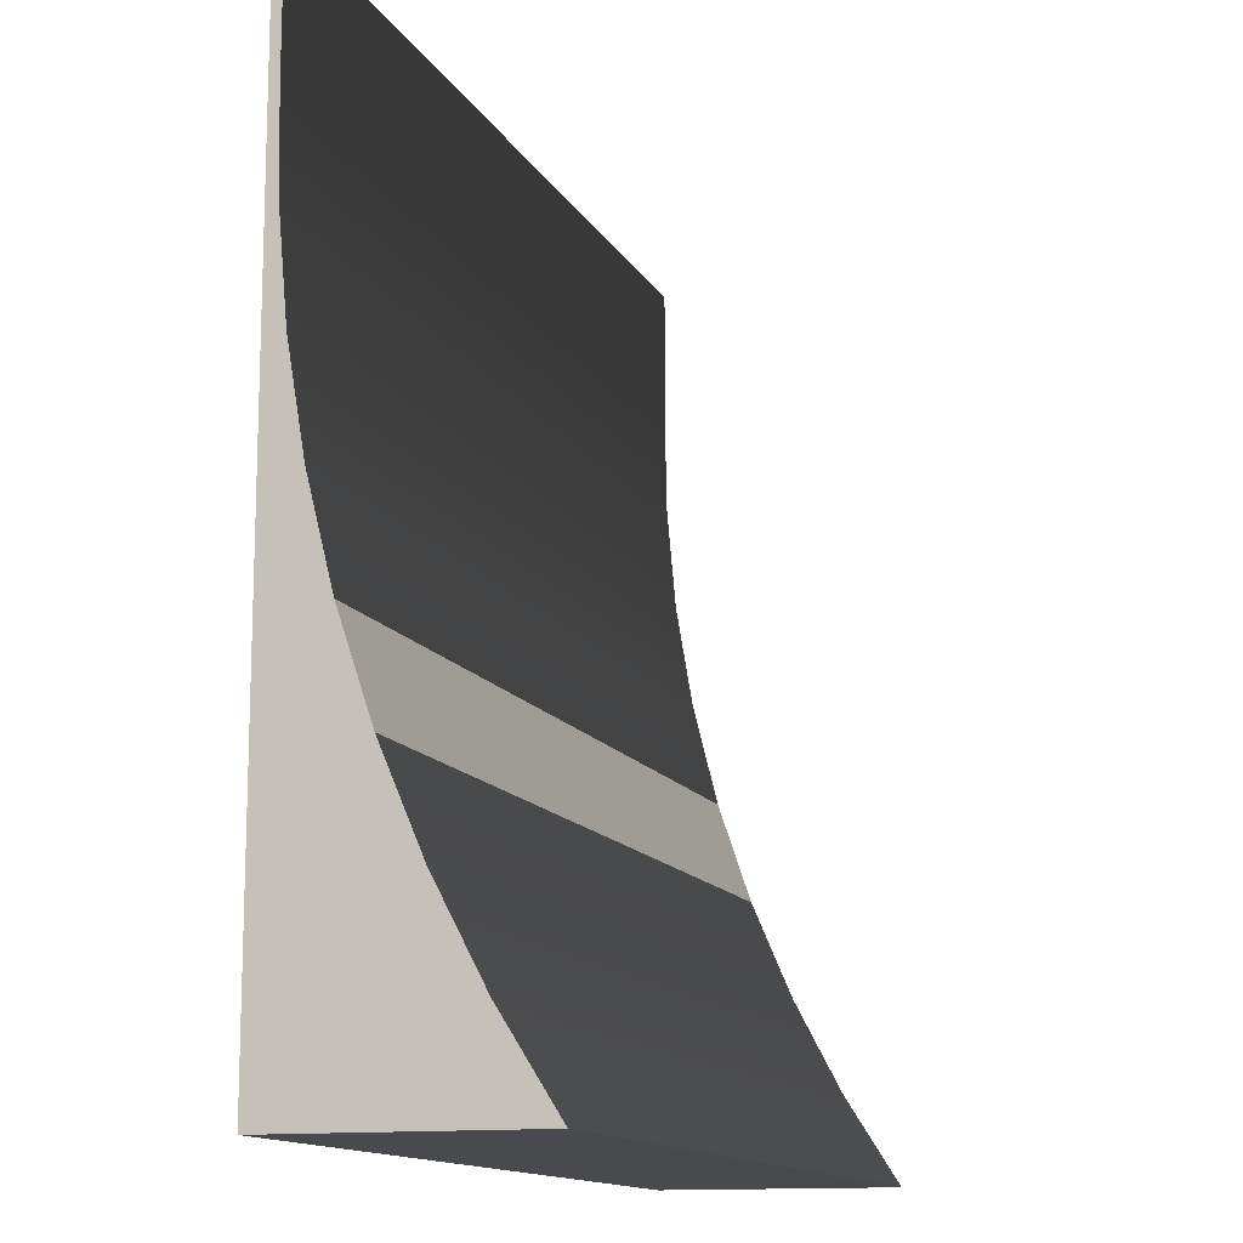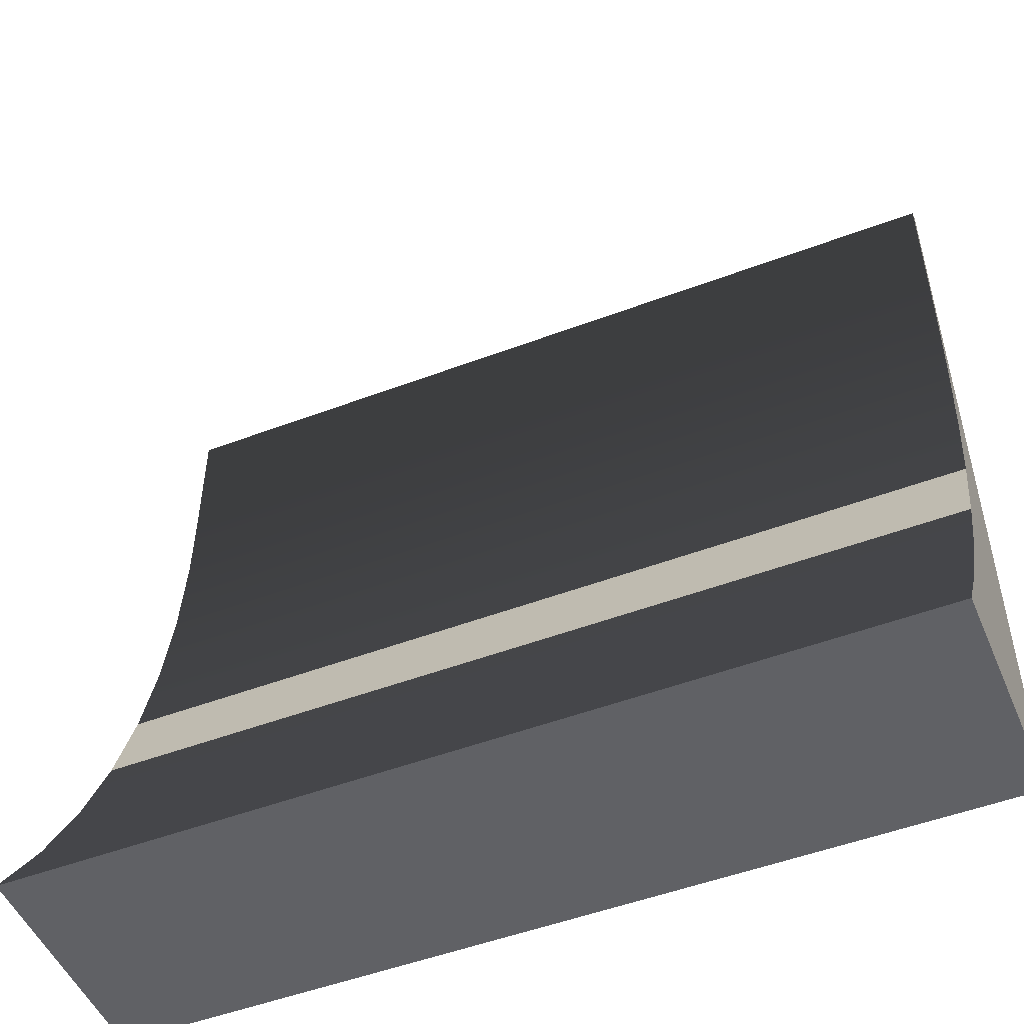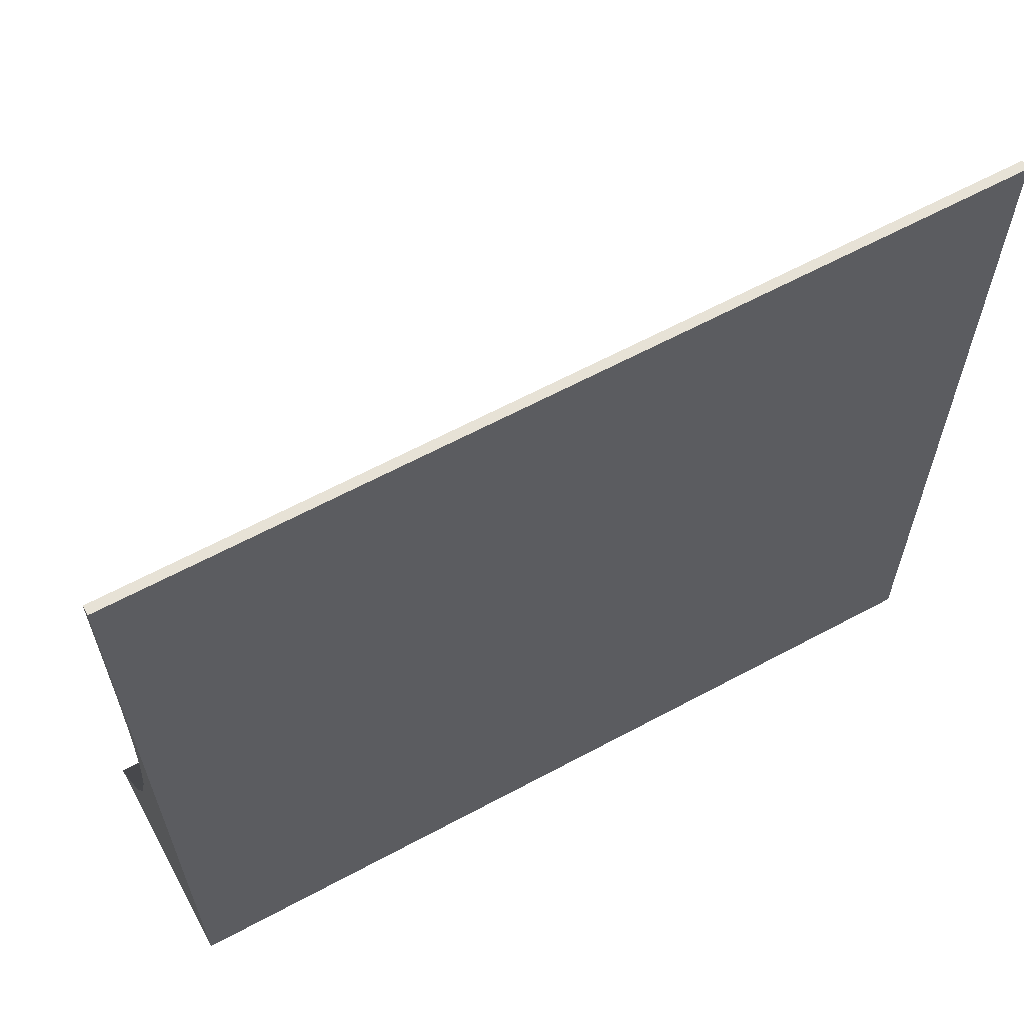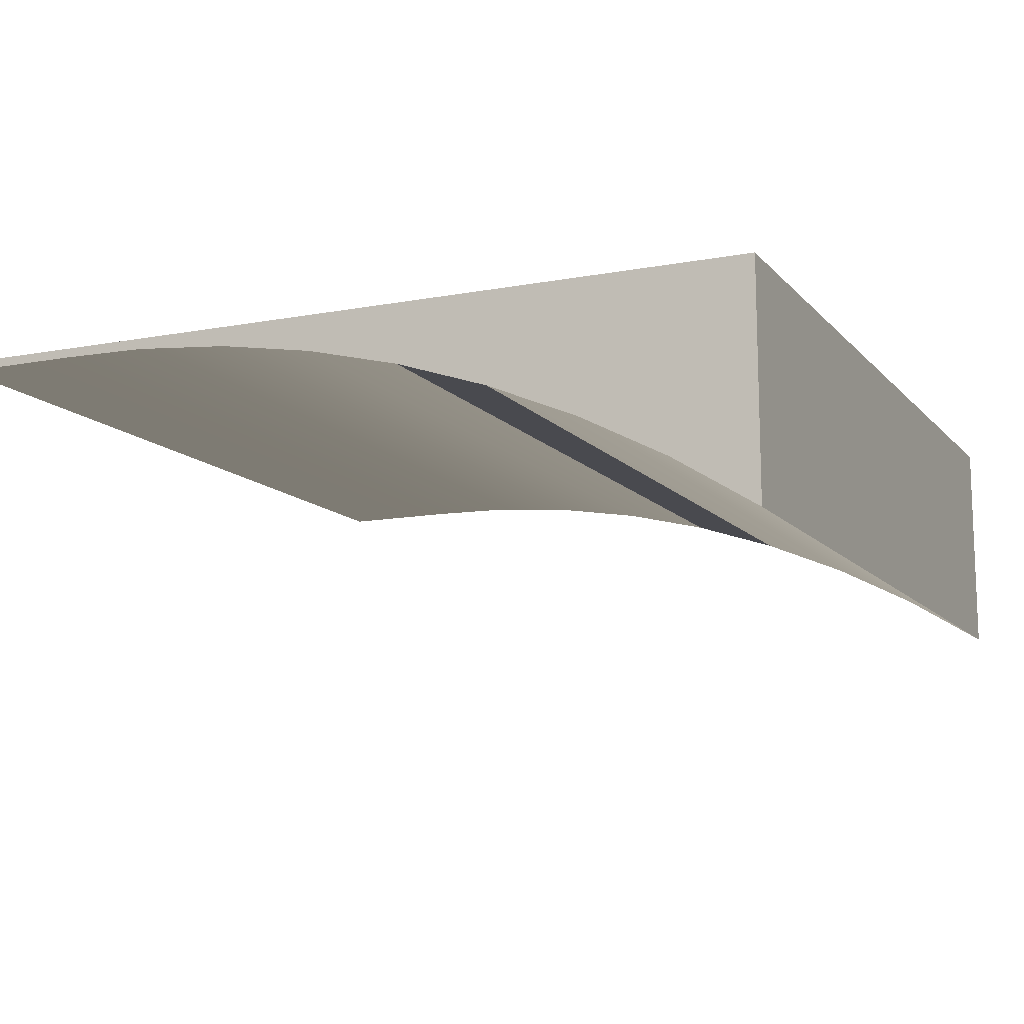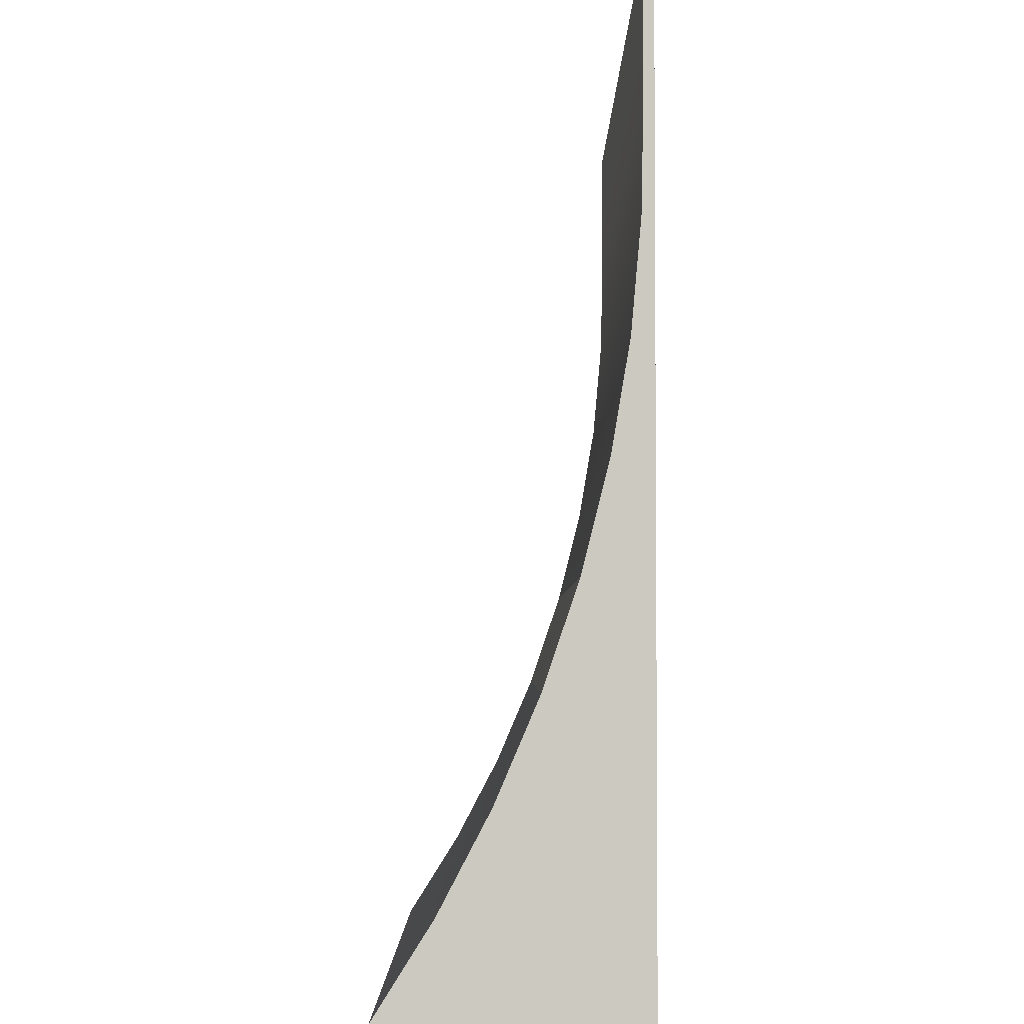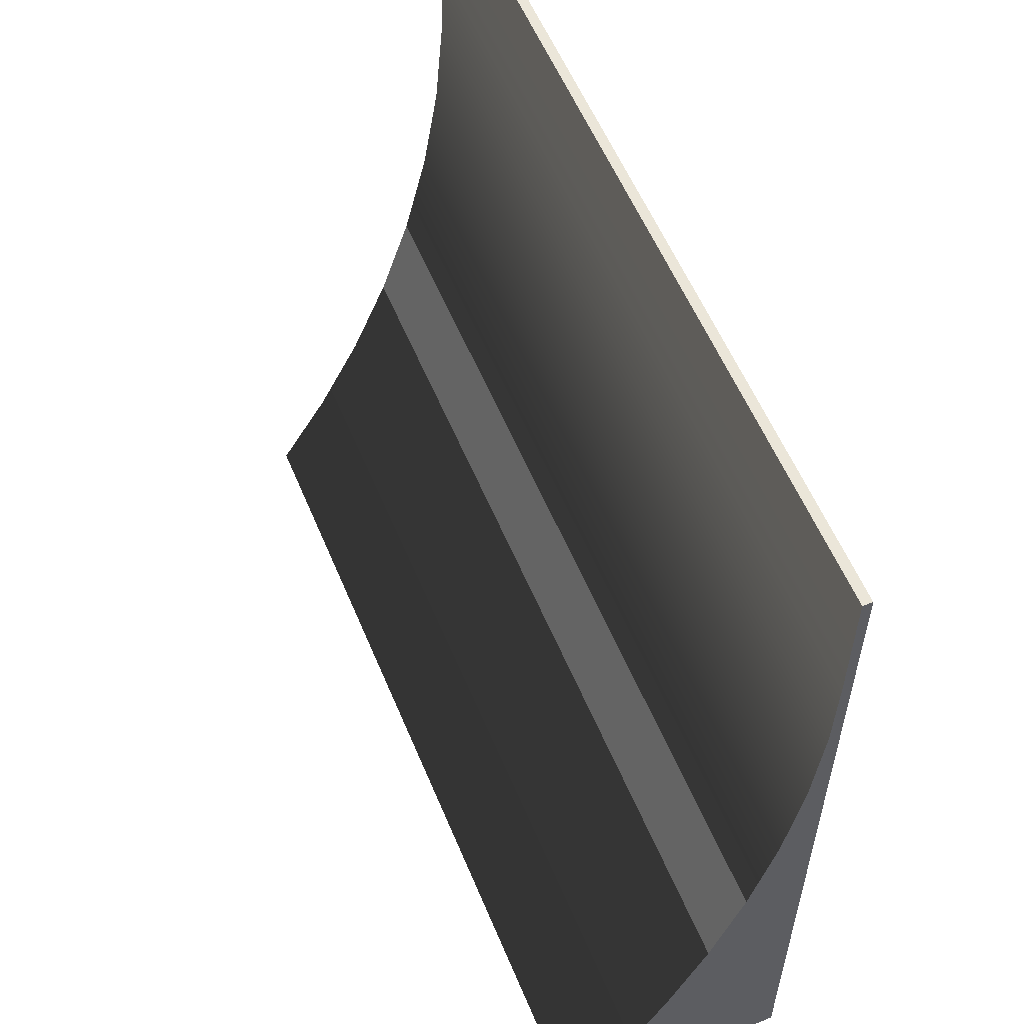
<metadata>
{"format":"obj","ext":"obj","renderer":"f3d","projection":"perspective","resolution":1024,"background":"white","views":[{"elev":-13.3,"azim":-70.8,"up":"+Z"},{"elev":-50.4,"azim":22.5,"up":"+Z"},{"elev":63.2,"azim":151.5,"up":"+Z"},{"elev":-11.8,"azim":114.4,"up":"+Y"},{"elev":-3.3,"azim":89.9,"up":"+Z"},{"elev":57.6,"azim":67.4,"up":"+Z"}]}
</metadata>
<code>
v 455.1 -132.9 -535.5
v -44.94 -132.9 -535.5
v 455.1 -102.4 -487
v -44.94 -102.4 -487
v 455.1 -75.82 -436.3
v -44.94 -75.82 -436.3
v 455.1 -53.29 -383.6
v -44.94 -53.29 -383.6
v 455.1 -34.98 -329.4
v -44.94 -34.98 -329.4
v 455.1 -20.98 -273.8
v -44.94 -20.98 -273.8
v 455.1 -11.4 -217.4
v -44.94 -11.4 -217.4
v 455.1 -6.297 -160.3
v -44.94 -6.297 -160.3
v 455.1 -5.39 -110.2
v -44.94 -5.39 -110.2
v 455.1 -5.39 -72.65
v -44.94 -5.39 -72.65
v 455.1 -5.39 -35.05
v -44.94 -5.39 -35.05
v 455.1 -0.006373 -535
v -44.94 -0.006373 -535
v 455.1 -0.006373 -485
v -44.94 -0.006373 -485
v 455.1 -0.006373 -435
v -44.94 -0.006373 -435
v 455.1 -0.006373 -385
v -44.94 -0.006373 -385
v 455.1 -0.006373 -335
v -44.94 -0.006373 -335
v 455.1 -0.006373 -285
v -44.94 -0.006373 -285
v 455.1 -0.006373 -235
v -44.94 -0.006373 -235
v 455.1 -0.006373 -185
v -44.94 -0.006373 -185
v 455.1 -0.006373 -135
v -44.94 -0.006373 -135
v 455.1 -0.006373 -85.05
v -44.94 -0.006373 -85.05
v 455.1 -0.006373 -35.05
v -44.94 -0.006373 -35.05
o Mur
f 1 3 4 2
f 3 5 6 4
f 5 7 8 6
f 7 9 10 8
f 9 11 12 10
f 11 13 14 12
f 13 15 16 14
f 15 17 18 16
f 17 19 20 18
f 19 21 22 20
f 24 26 25 23
f 26 28 27 25
f 28 30 29 27
f 30 32 31 29
f 32 34 33 31
f 34 36 35 33
f 36 38 37 35
f 38 40 39 37
f 40 42 41 39
f 42 44 43 41
f 20 22 44 42
f 18 20 42 40
f 16 18 40 38
f 14 16 38 36
f 12 14 36 34
f 10 12 34 32
f 8 10 32 30
f 30 28 6 8
f 4 6 28 26
f 2 4 26 24
f 23 1 2 24
f 23 25 3 1
f 25 27 5 3
f 27 29 7 5
f 29 31 9 7
f 31 33 11 9
f 33 35 13 11
f 35 37 15 13
f 37 39 17 15
f 39 41 19 17
f 41 43 21 19
f 30 34 32
f 26 28 30
f 29 27 25
f 43 44 22 21

</code>
